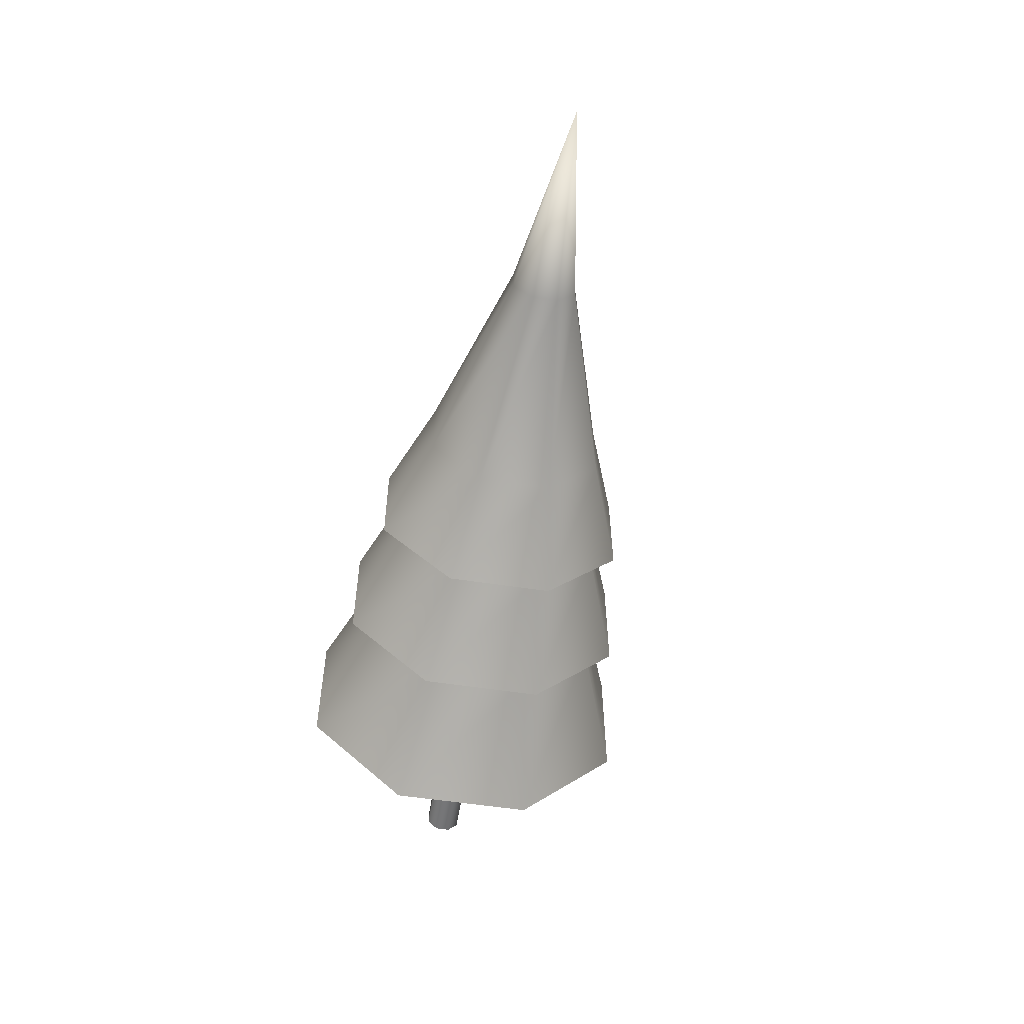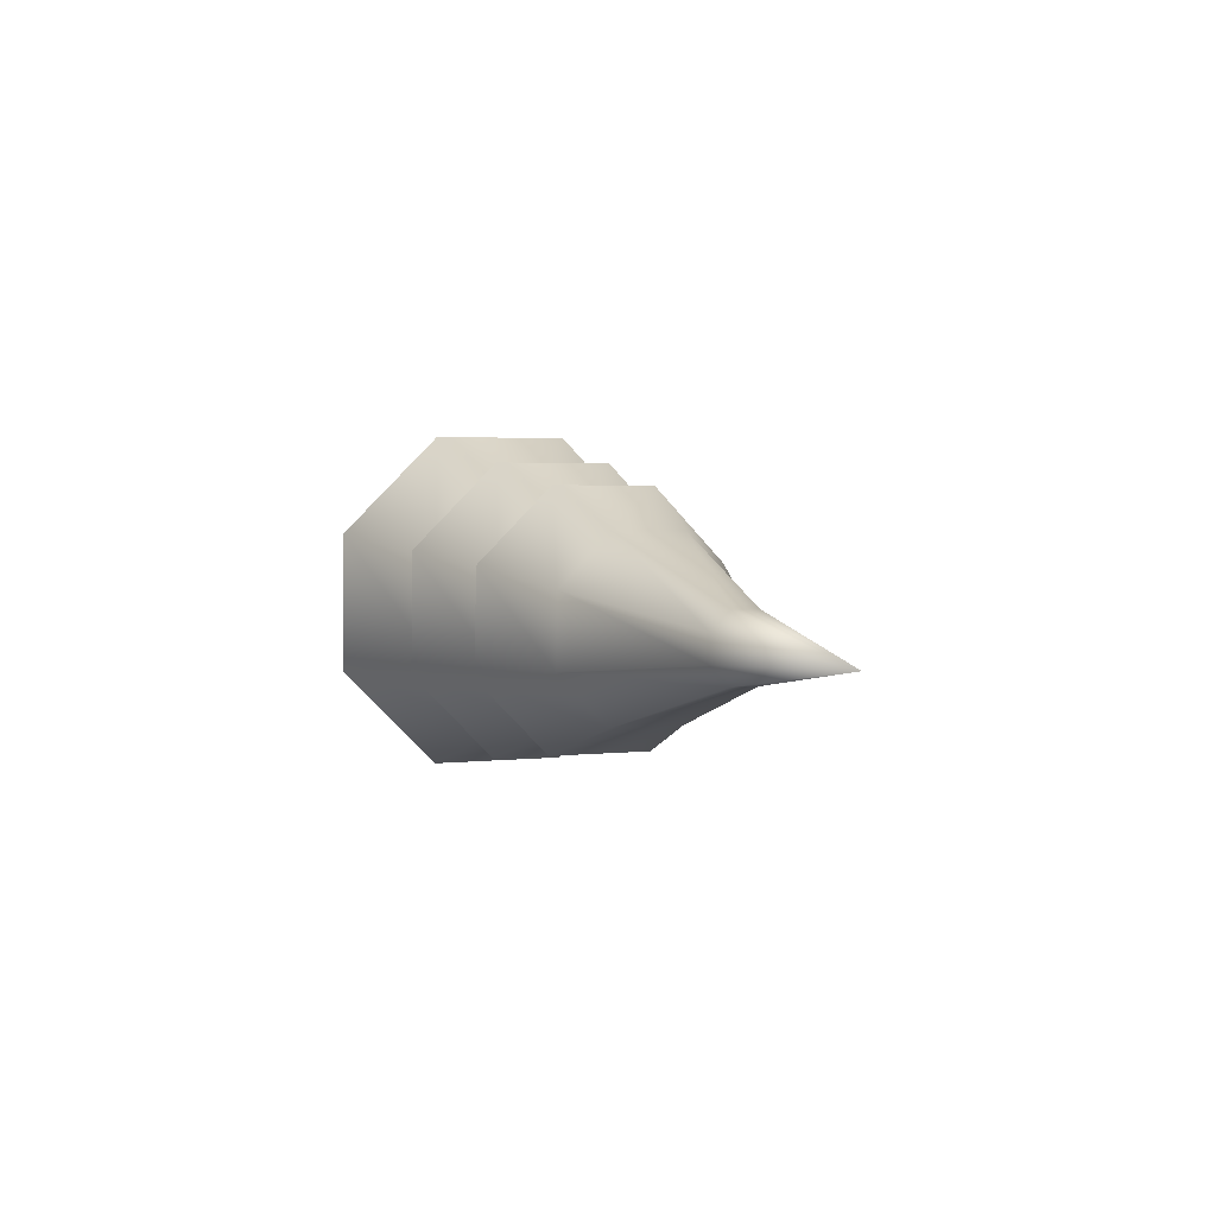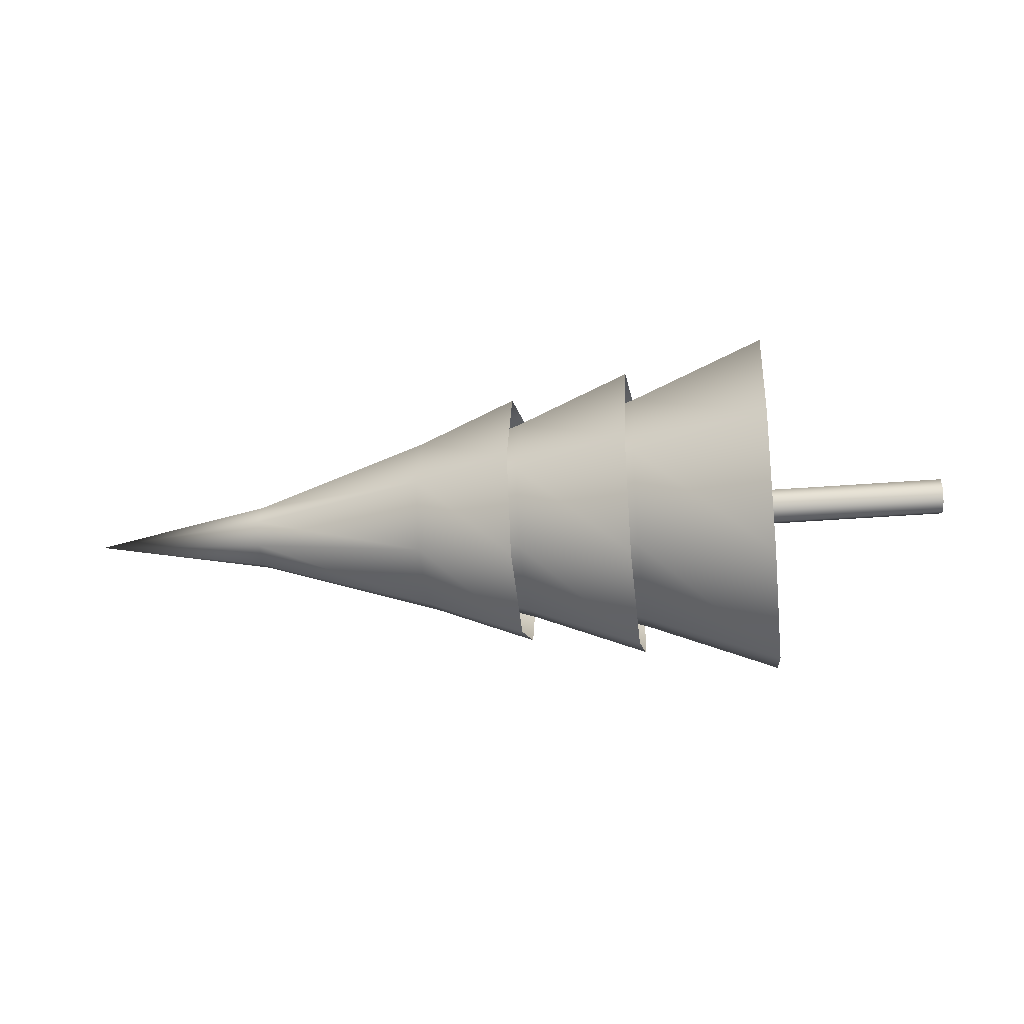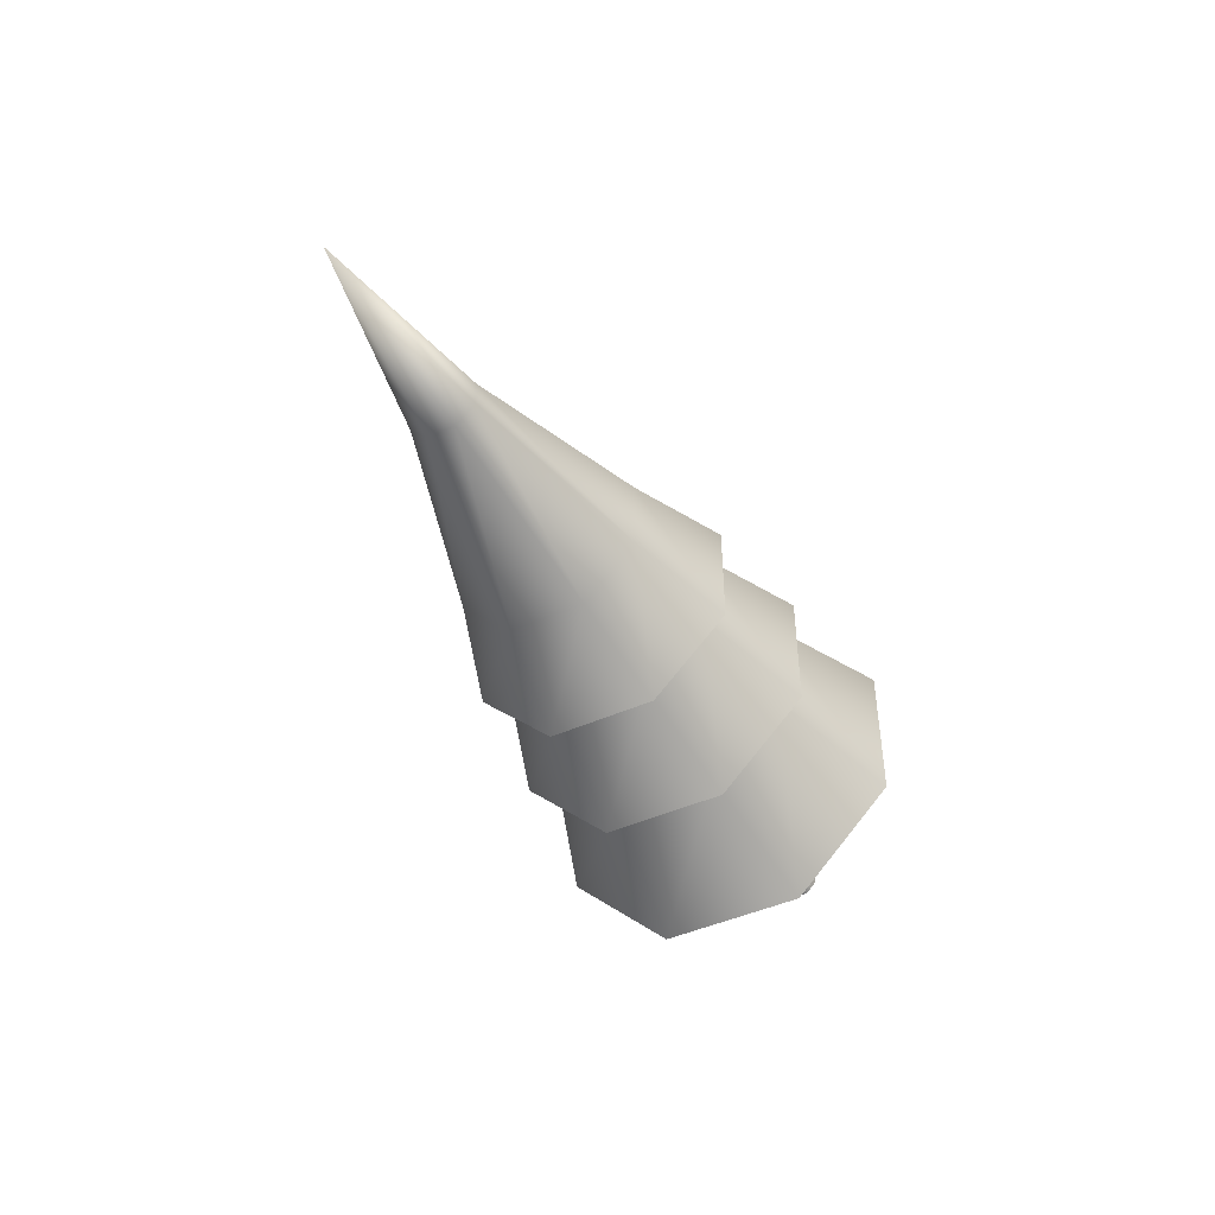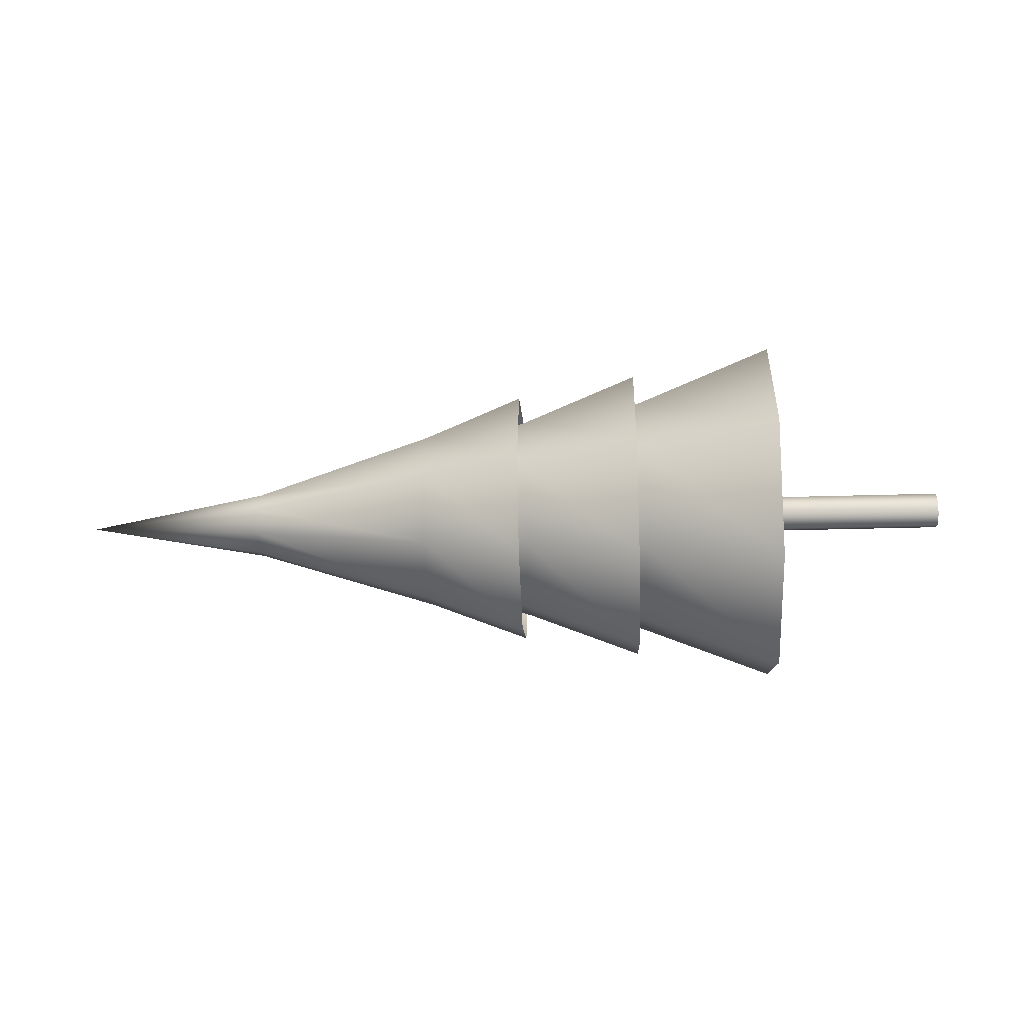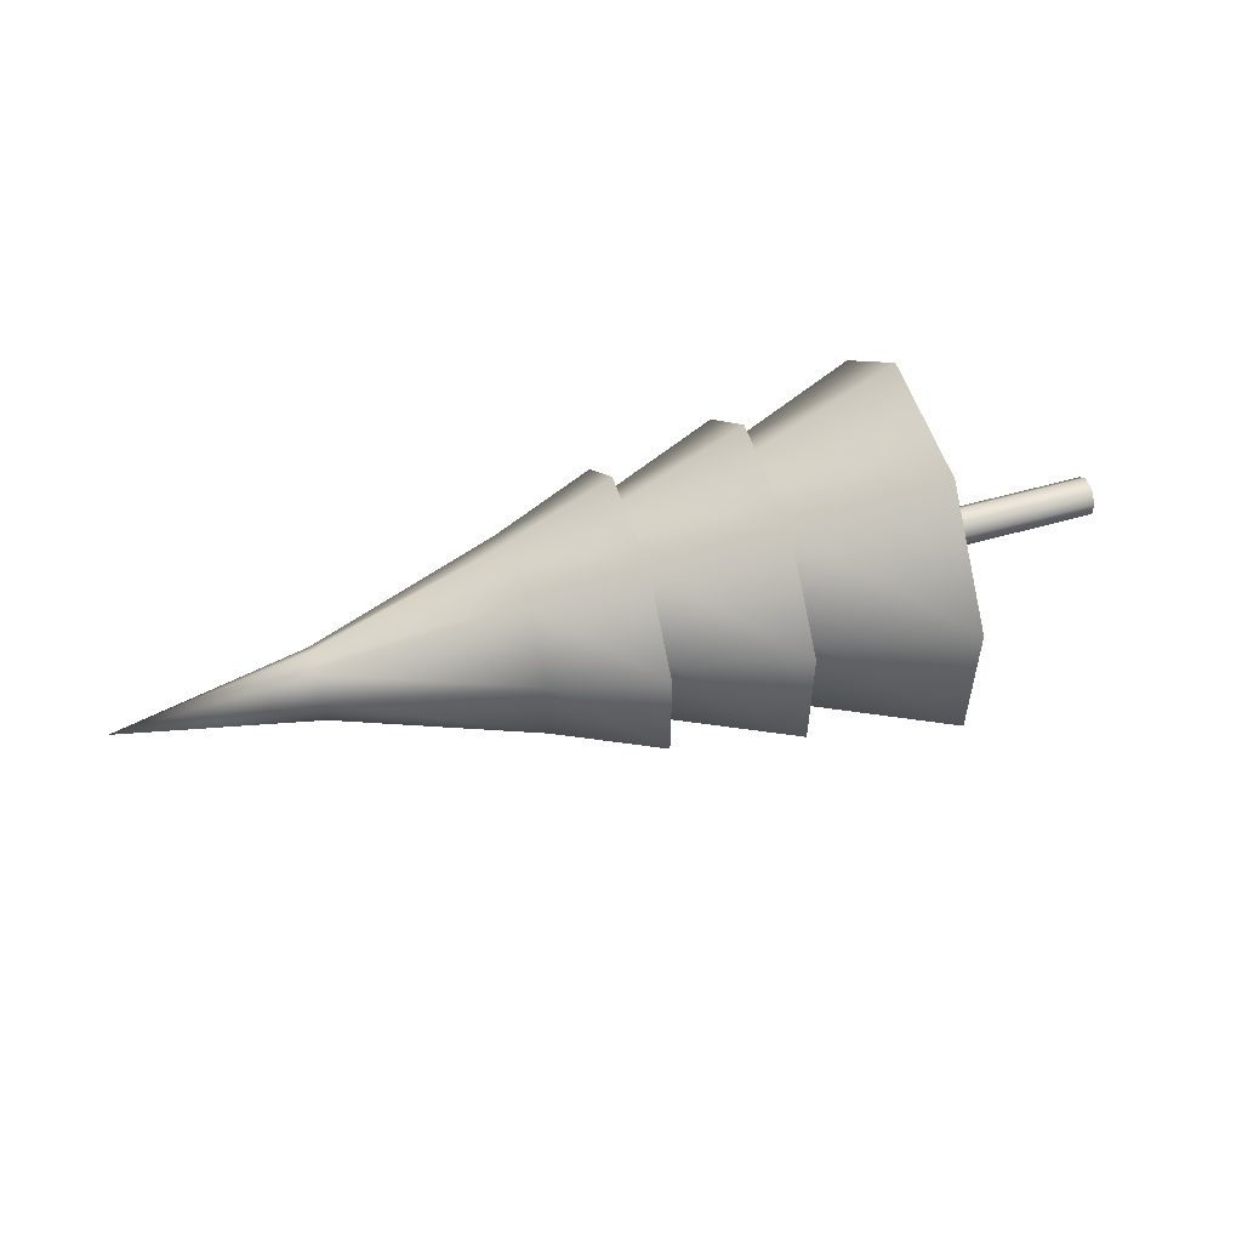
<metadata>
{"format":"obj","ext":"obj","renderer":"f3d","projection":"perspective","resolution":1024,"background":"white","views":[{"elev":-56.6,"azim":78.3,"up":"+Z"},{"elev":1.9,"azim":66.1,"up":"+Y"},{"elev":-8.8,"azim":-173.2,"up":"+Y"},{"elev":-44.6,"azim":115.1,"up":"+Z"},{"elev":35.4,"azim":-178.9,"up":"+Y"},{"elev":54.1,"azim":160.5,"up":"+Z"}]}
</metadata>
<code>
o Firtree_86_Mesh.443
v -12.46 1.054 -0.2346
v -12.47 0.7618 -0.5291
v -12.48 0.5527 -0.02894
v -0.9179 0.555 -0.1978
v -0.9296 0.2628 -0.4922
v -0.9402 0.05384 0.007881
v -12.46 1.052 0.1803
v -0.9193 0.5535 0.2171
v -12.48 0.7583 0.4727
v -0.9329 0.2594 0.5095
v -12.5 0.3437 0.4712
v -0.9508 -0.1552 0.508
v -12.51 0.05162 0.1767
v -0.9625 -0.4473 0.2135
v -12.51 0.05305 -0.2382
v -0.9611 -0.4459 -0.2014
v -12.49 0.3472 -0.5306
v -0.9475 -0.1517 -0.4937
v -3.383 -3.265 1.383
v -3.303 -1.282 3.381
v -7.305 -1.724 4.837
v 3.969 -1.409 0.5157
v 3.998 -0.6907 1.239
v 11.28 -0.4906 0.03336
v -3.08 3.537 -1.409
v -3.159 1.555 -3.407
v -7.098 2.34 -4.888
v 4.079 1.055 -0.4952
v 4.05 0.3366 -1.219
v -3.373 -3.255 -1.433
v -7.418 -4.564 1.974
v 3.972 -1.405 -0.5041
v -3.089 3.528 1.407
v -6.984 5.181 -2.025
v 4.075 1.051 0.5245
v -3.281 -1.259 -3.417
v -7.405 -4.551 -2.06
v 4.006 -0.6822 -1.223
v -3.182 1.532 3.391
v -6.998 5.167 2.009
v 4.042 0.3281 1.243
v -7.272 -1.691 -4.903
v -7.131 2.307 4.852
v 3.363 -2.679 1.045
v 3.421 -1.207 2.529
v 0.4502 -1.535 3.61
v 8.822 -1.301 0.401
v 8.843 -0.7676 0.9384
v 14.25 -0.619 0.04284
v 3.587 2.372 -1.028
v 3.529 0.8999 -2.512
v 0.6036 1.483 -3.612
v 8.903 0.5284 -0.3497
v 8.882 -0.004744 -0.887
v 3.369 -2.672 -1.046
v 0.3658 -3.644 1.484
v 8.824 -1.298 -0.3562
v 3.58 2.365 1.063
v 0.688 3.592 -1.486
v 8.901 0.5257 0.4075
v 3.438 -1.189 -2.519
v 0.3758 -3.634 -1.512
v 8.849 -0.7613 -0.8898
v 3.512 0.8825 2.536
v 0.678 3.582 1.51
v 8.876 -0.01105 0.9411
v 0.4743 -1.51 -3.623
v 0.5795 1.458 3.621
v 0.2208 -2.928 1.193
v 0.2886 -1.232 2.902
v -3.134 -1.61 4.147
v 6.51 -1.34 0.4507
v 6.534 -0.7259 1.07
v 12.76 -0.5547 0.03809
v 0.4798 2.891 -1.196
v 0.412 1.195 -2.905
v -2.957 1.867 -4.172
v 6.603 0.767 -0.4141
v 6.579 0.1529 -1.033
v 0.2288 -2.919 -1.216
v -3.231 -4.04 1.698
v 6.513 -1.337 -0.4216
v 0.4718 2.883 1.213
v -2.86 4.297 -1.723
v 6.601 0.764 0.4582
v 0.308 -1.212 -2.914
v -3.22 -4.028 -1.753
v 6.541 -0.7186 -1.036
v 0.3926 1.175 2.911
v -2.872 4.285 1.728
v 6.572 0.1456 1.073
v -3.106 -1.581 -4.185
v -2.985 1.838 4.16
f 1 2 3
f 4 5 2
f 4 6 5
f 7 1 3
f 8 4 1
f 8 6 4
f 9 7 3
f 10 8 7
f 10 6 8
f 11 9 3
f 12 10 9
f 12 6 10
f 13 11 3
f 14 12 11
f 14 6 12
f 15 13 3
f 16 14 13
f 16 6 14
f 17 15 3
f 18 16 15
f 18 6 16
f 2 17 3
f 5 18 17
f 5 6 18
f 19 20 21
f 22 23 20
f 22 24 23
f 25 26 27
f 28 29 26
f 28 24 29
f 30 19 31
f 32 22 19
f 32 24 22
f 33 25 34
f 35 28 25
f 35 24 28
f 36 30 37
f 38 32 30
f 38 24 32
f 39 33 40
f 41 35 33
f 41 24 35
f 26 36 42
f 29 38 36
f 29 24 38
f 20 39 43
f 23 41 39
f 23 24 41
f 44 45 46
f 47 48 45
f 47 49 48
f 50 51 52
f 53 54 51
f 53 49 54
f 55 44 56
f 57 47 44
f 57 49 47
f 58 50 59
f 60 53 50
f 60 49 53
f 61 55 62
f 63 57 55
f 63 49 57
f 64 58 65
f 66 60 58
f 66 49 60
f 51 61 67
f 54 63 61
f 54 49 63
f 45 64 68
f 48 66 64
f 48 49 66
f 69 70 71
f 72 73 70
f 72 74 73
f 75 76 77
f 78 79 76
f 78 74 79
f 80 69 81
f 82 72 69
f 82 74 72
f 83 75 84
f 85 78 75
f 85 74 78
f 86 80 87
f 88 82 80
f 88 74 82
f 89 83 90
f 91 85 83
f 91 74 85
f 76 86 92
f 79 88 86
f 79 74 88
f 70 89 93
f 73 91 89
f 73 74 91
f 1 4 2
f 7 8 1
f 9 10 7
f 11 12 9
f 13 14 11
f 15 16 13
f 17 18 15
f 2 5 17
f 31 19 21
f 19 22 20
f 34 25 27
f 25 28 26
f 37 30 31
f 30 32 19
f 40 33 34
f 33 35 25
f 42 36 37
f 36 38 30
f 43 39 40
f 39 41 33
f 27 26 42
f 26 29 36
f 21 20 43
f 20 23 39
f 56 44 46
f 44 47 45
f 59 50 52
f 50 53 51
f 62 55 56
f 55 57 44
f 65 58 59
f 58 60 50
f 67 61 62
f 61 63 55
f 68 64 65
f 64 66 58
f 52 51 67
f 51 54 61
f 46 45 68
f 45 48 64
f 81 69 71
f 69 72 70
f 84 75 77
f 75 78 76
f 87 80 81
f 80 82 69
f 90 83 84
f 83 85 75
f 92 86 87
f 86 88 80
f 93 89 90
f 89 91 83
f 77 76 92
f 76 79 86
f 71 70 93
f 70 73 89

</code>
